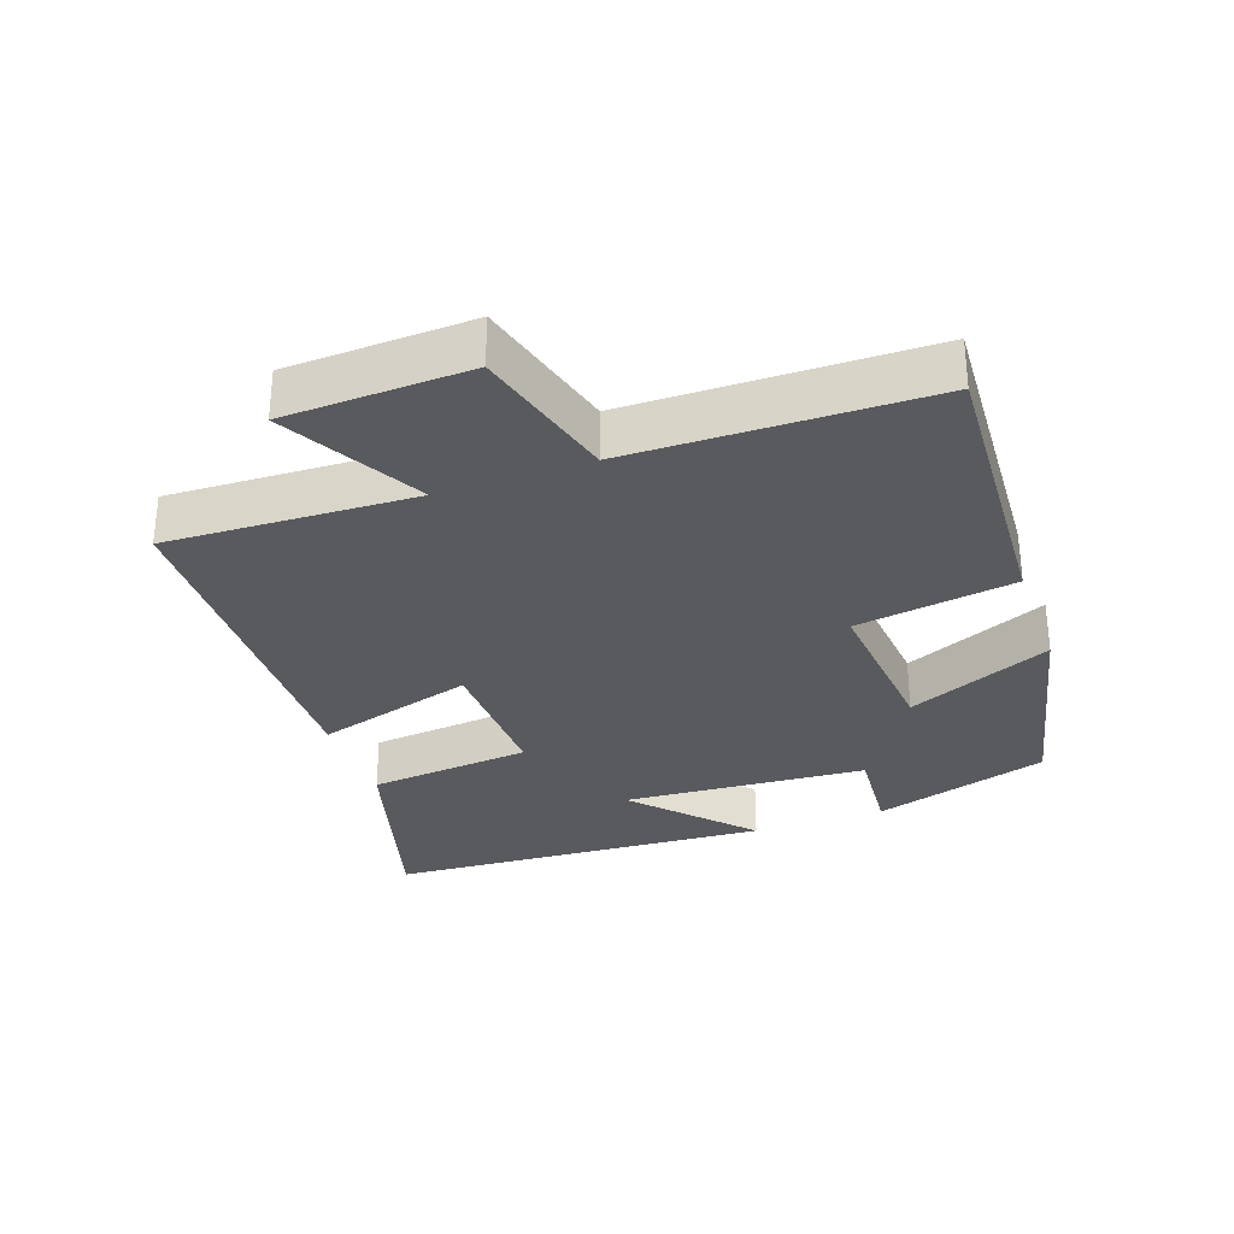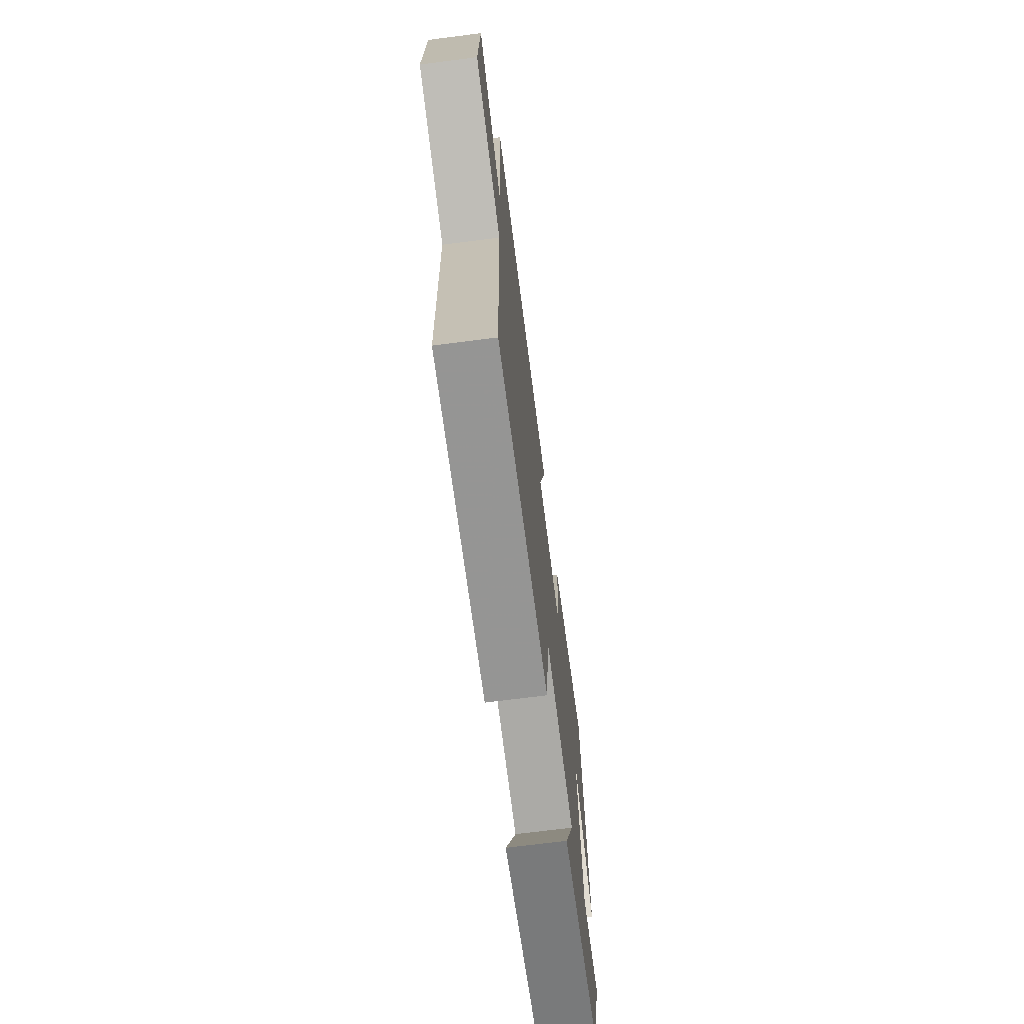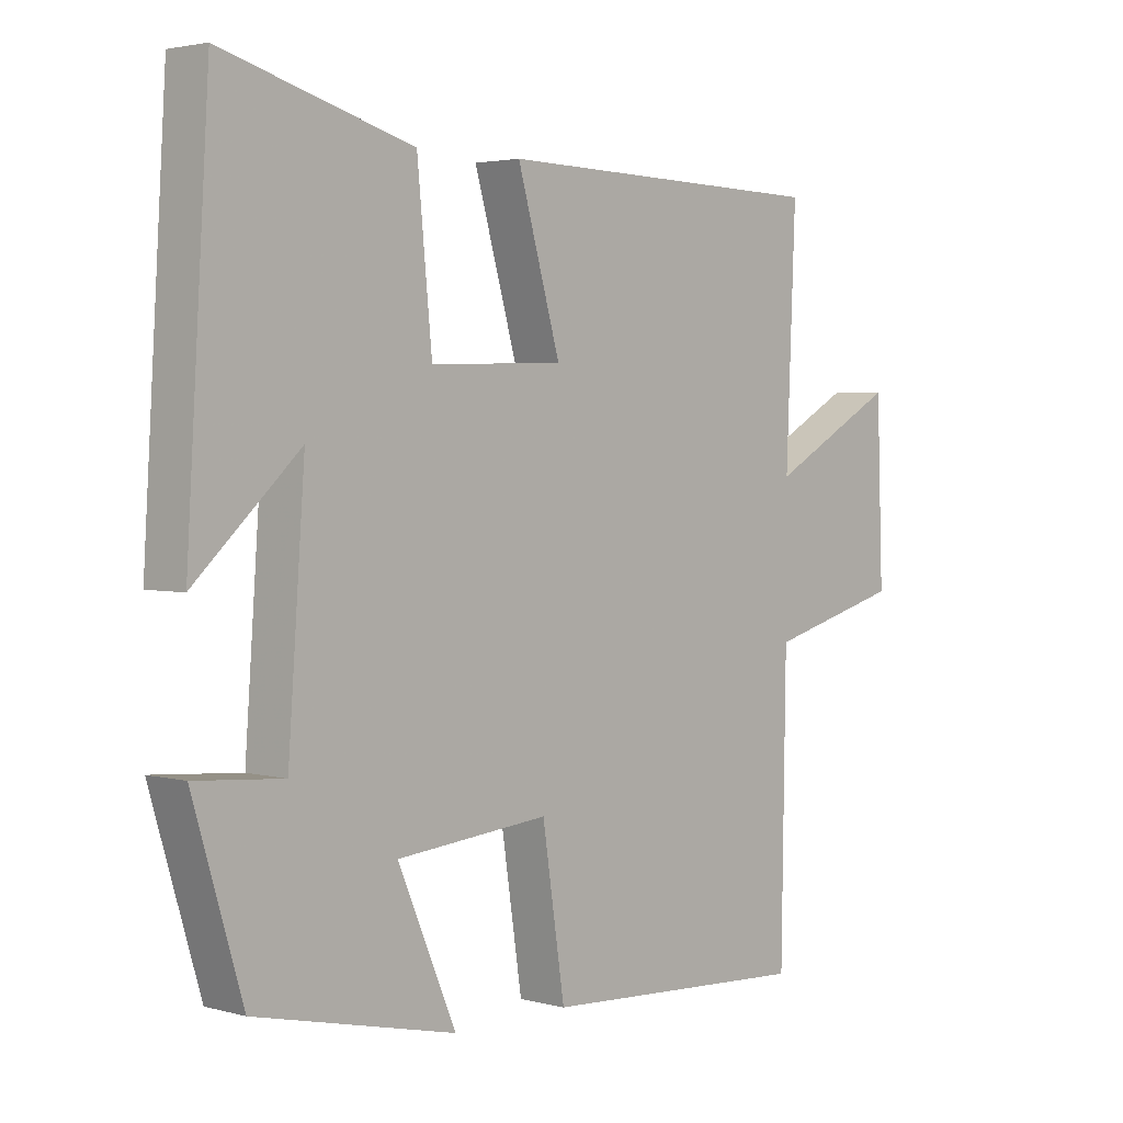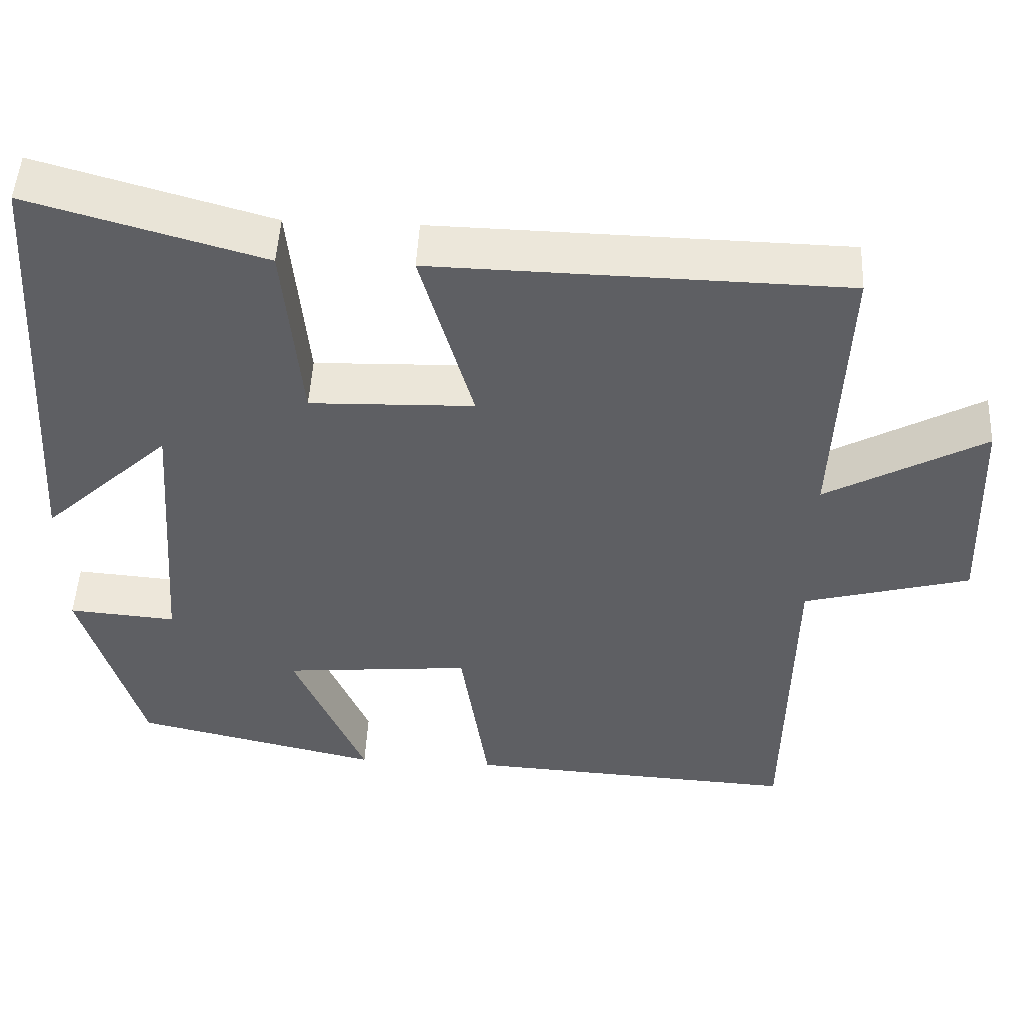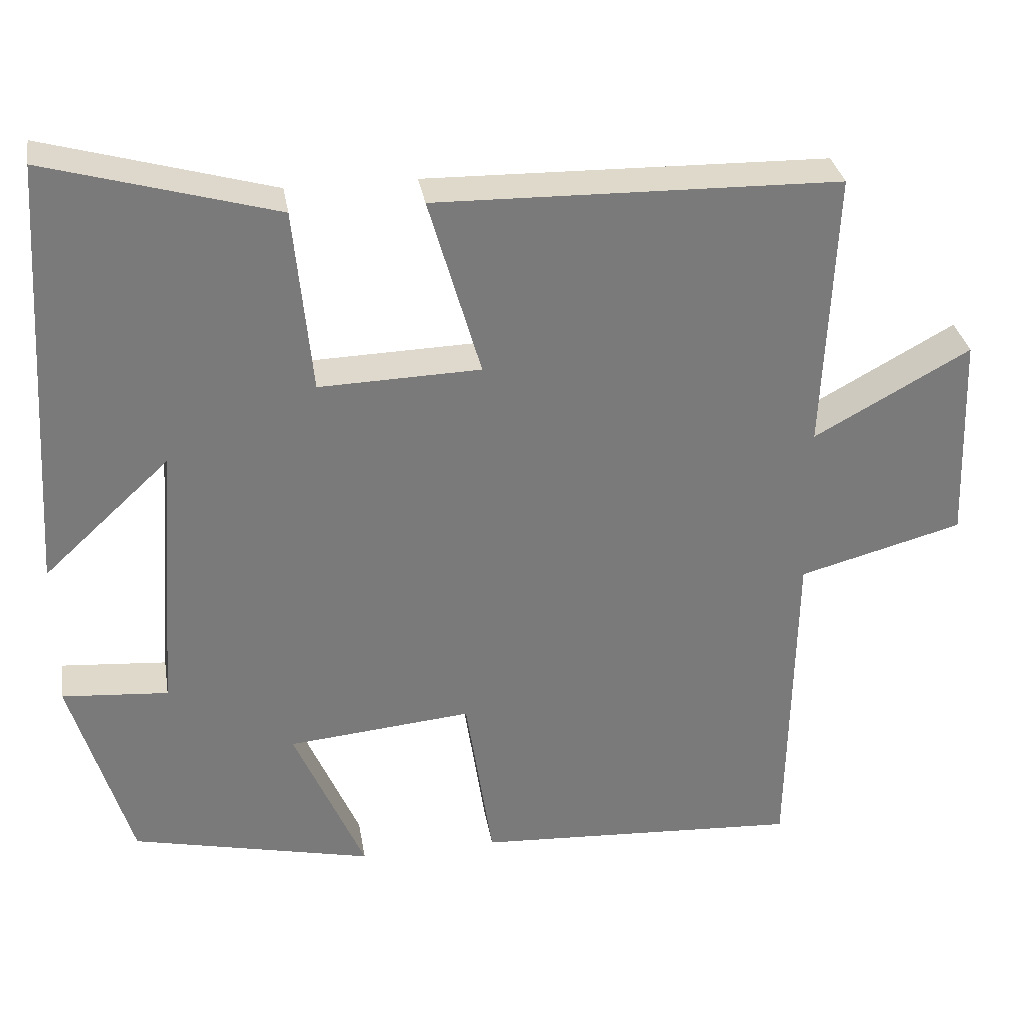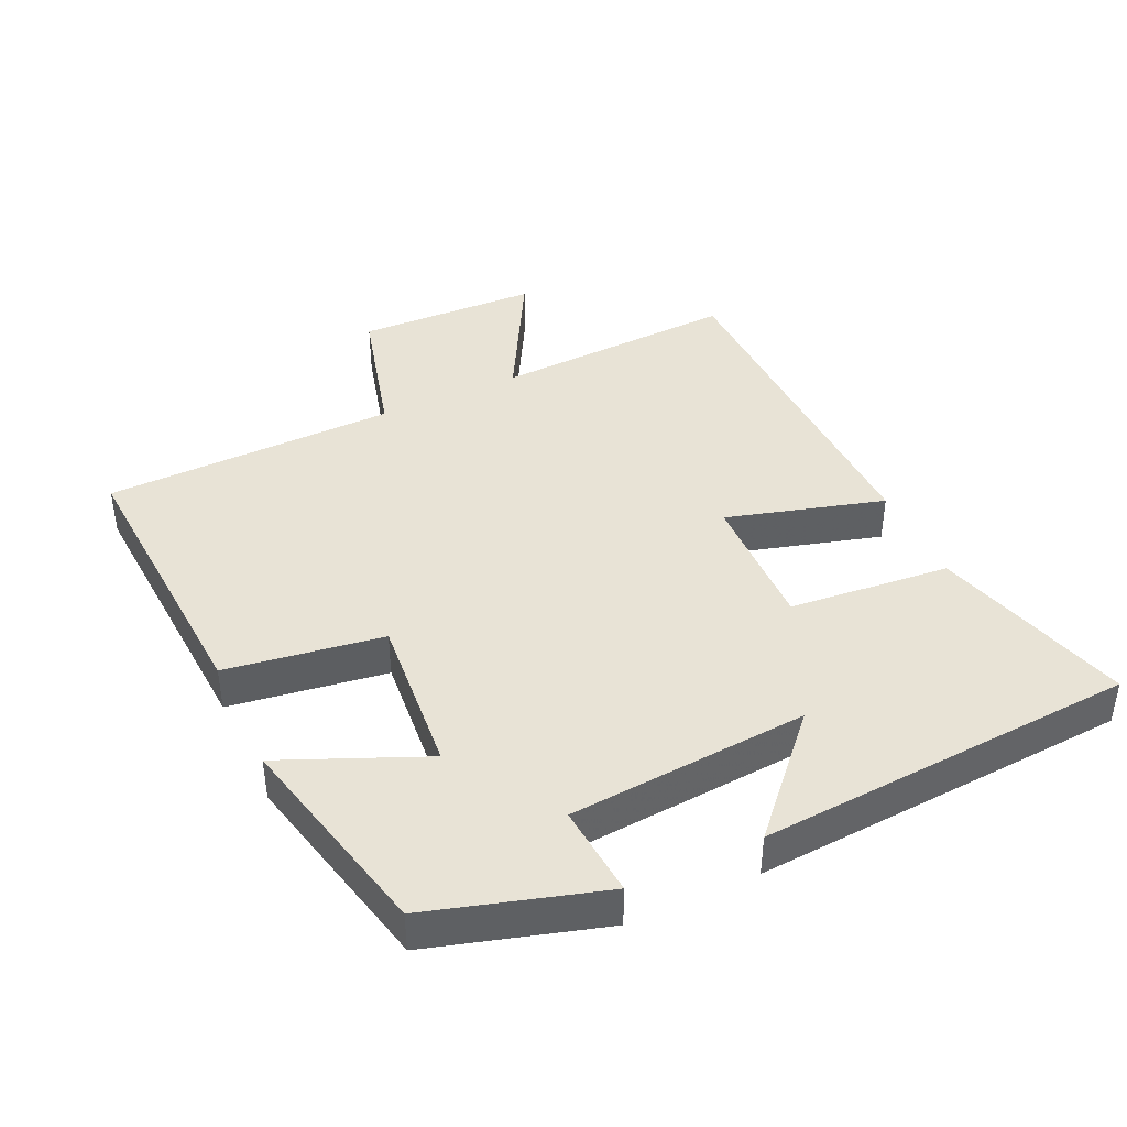
<metadata>
{"format":"obj","ext":"obj","renderer":"f3d","projection":"perspective","resolution":1024,"background":"white","views":[{"elev":-31.1,"azim":109.6,"up":"+Y"},{"elev":-70.6,"azim":97.3,"up":"+Z"},{"elev":2.9,"azim":-47.4,"up":"+Z"},{"elev":49.0,"azim":2.9,"up":"+Z"},{"elev":32.3,"azim":-9.5,"up":"+Z"},{"elev":41.7,"azim":-115.1,"up":"+Y"}]}
</metadata>
<code>
v 0.515 0.07 0.489
v 0.5 0.07 0.127
v 0.701 0.07 0.238
v 0.711 0.07 -0.032
v 0.5 0.07 -0.089
v 0.493 0.07 -0.524
v 0.071 0.07 -0.5
v 0.036 0.07 -0.267
v -0.202 0.07 -0.289
v -0.111 0.07 -0.5
v -0.423 0.07 -0.429
v -0.5 0.07 -0.172
v -0.363 0.07 -0.183
v -0.337 0.07 0.173
v -0.5 0.07 0.022
v -0.465 0.07 0.584
v -0.169 0.07 0.5
v -0.146 0.07 0.261
v 0.062 0.07 0.267
v -0.005 0.07 0.5
v 0.515 0 0.489
v 0.5 0 0.127
v 0.701 0 0.238
v 0.711 0 -0.032
v 0.5 0 -0.089
v 0.493 0 -0.524
v 0.071 0 -0.5
v 0.036 0 -0.267
v -0.202 0 -0.289
v -0.111 0 -0.5
v -0.423 0 -0.429
v -0.5 0 -0.172
v -0.363 0 -0.183
v -0.337 0 0.173
v -0.5 0 0.022
v -0.465 0 0.584
v -0.169 0 0.5
v -0.146 0 0.261
v 0.062 0 0.267
v -0.005 0 0.5
f 19 20 1 2
f 18 19 2
f 16 17 18
f 14 15 16
f 14 16 18
f 13 14 18 2
f 11 12 13
f 10 11 13
f 9 10 13
f 8 9 13 2
f 7 8 2
f 6 7 2
f 5 6 2
f 2 3 4 5
f 22 21 40 39
f 22 39 38
f 38 37 36
f 36 35 34
f 38 36 34
f 22 38 34 33
f 33 32 31
f 33 31 30
f 33 30 29
f 22 33 29 28
f 22 28 27
f 22 27 26
f 22 26 25
f 25 24 23 22
f 1 21 22 2
f 2 22 23 3
f 3 23 24 4
f 4 24 25 5
f 5 25 26 6
f 6 26 27 7
f 7 27 28 8
f 8 28 29 9
f 9 29 30 10
f 10 30 31 11
f 11 31 32 12
f 12 32 33 13
f 13 33 34 14
f 14 34 35 15
f 15 35 36 16
f 16 36 37 17
f 17 37 38 18
f 18 38 39 19
f 19 39 40 20
f 20 40 21 1

</code>
